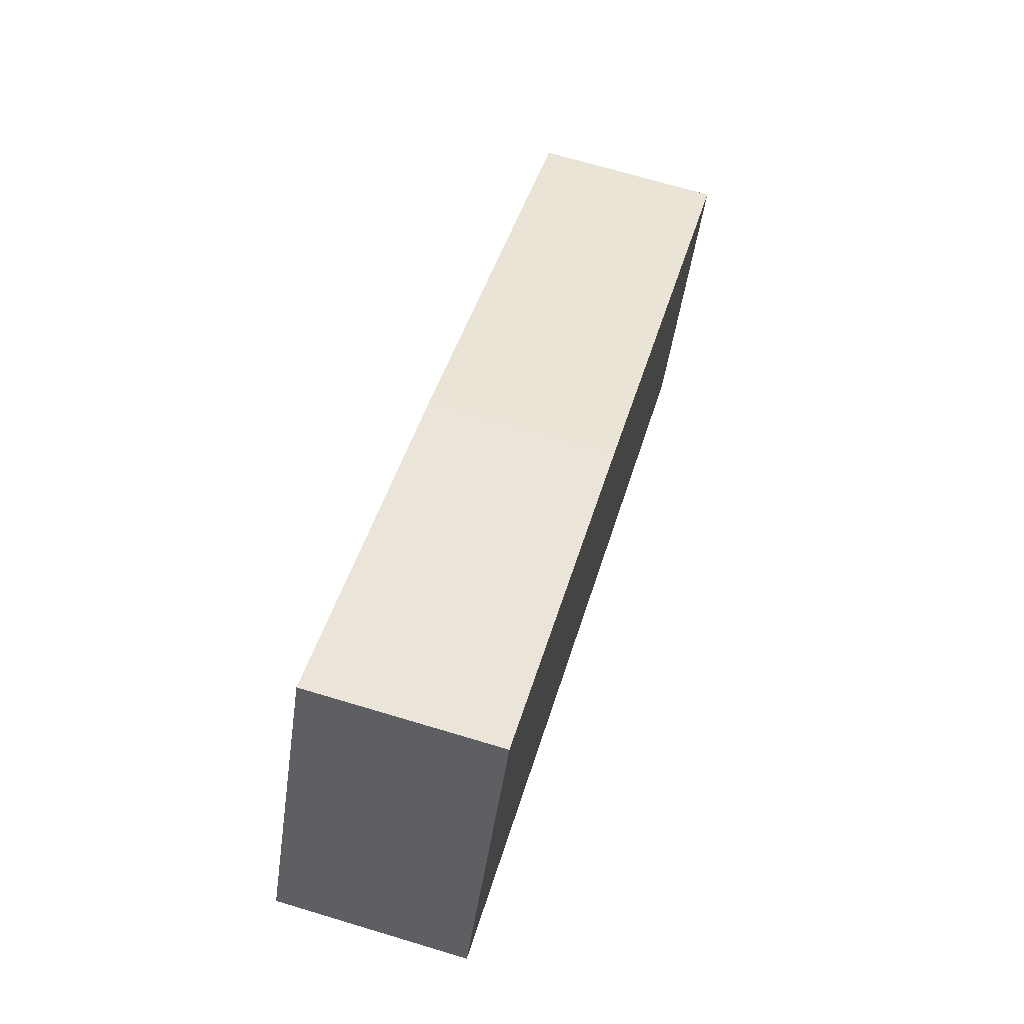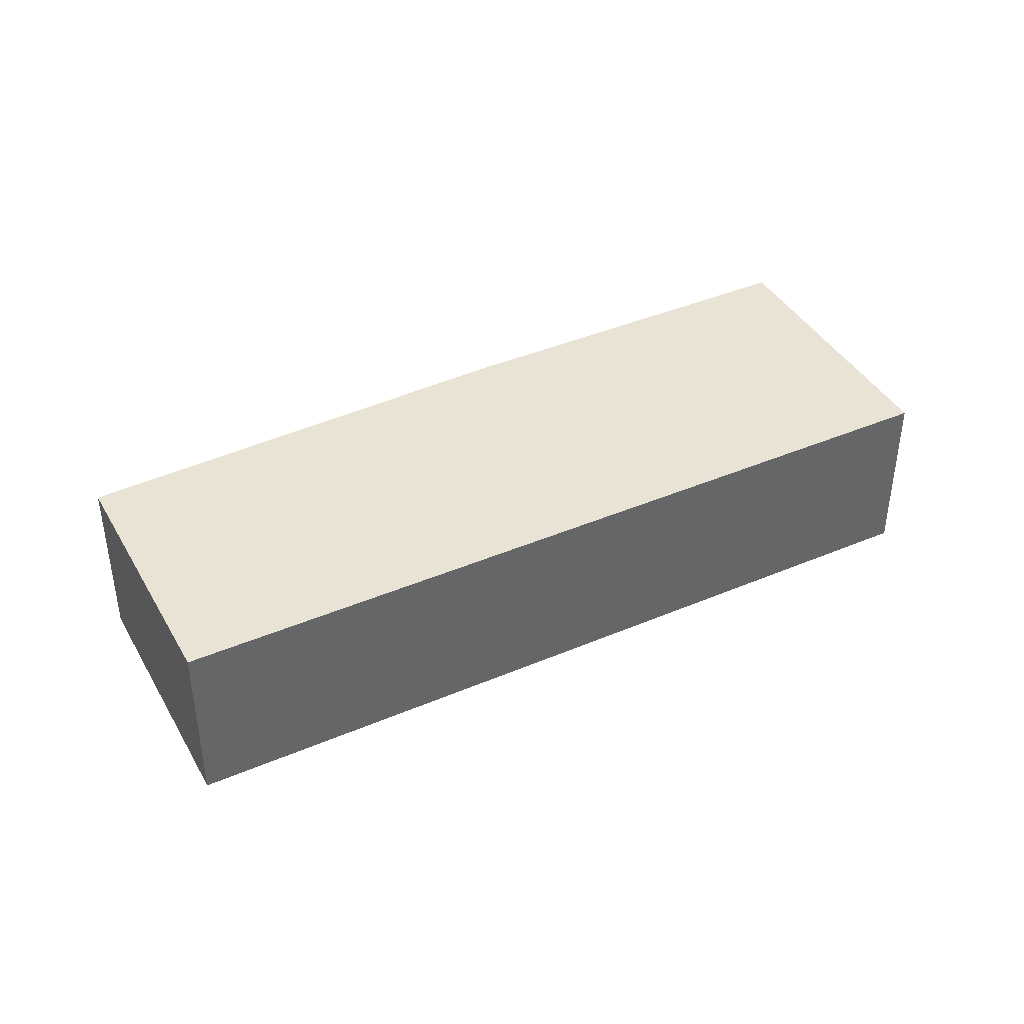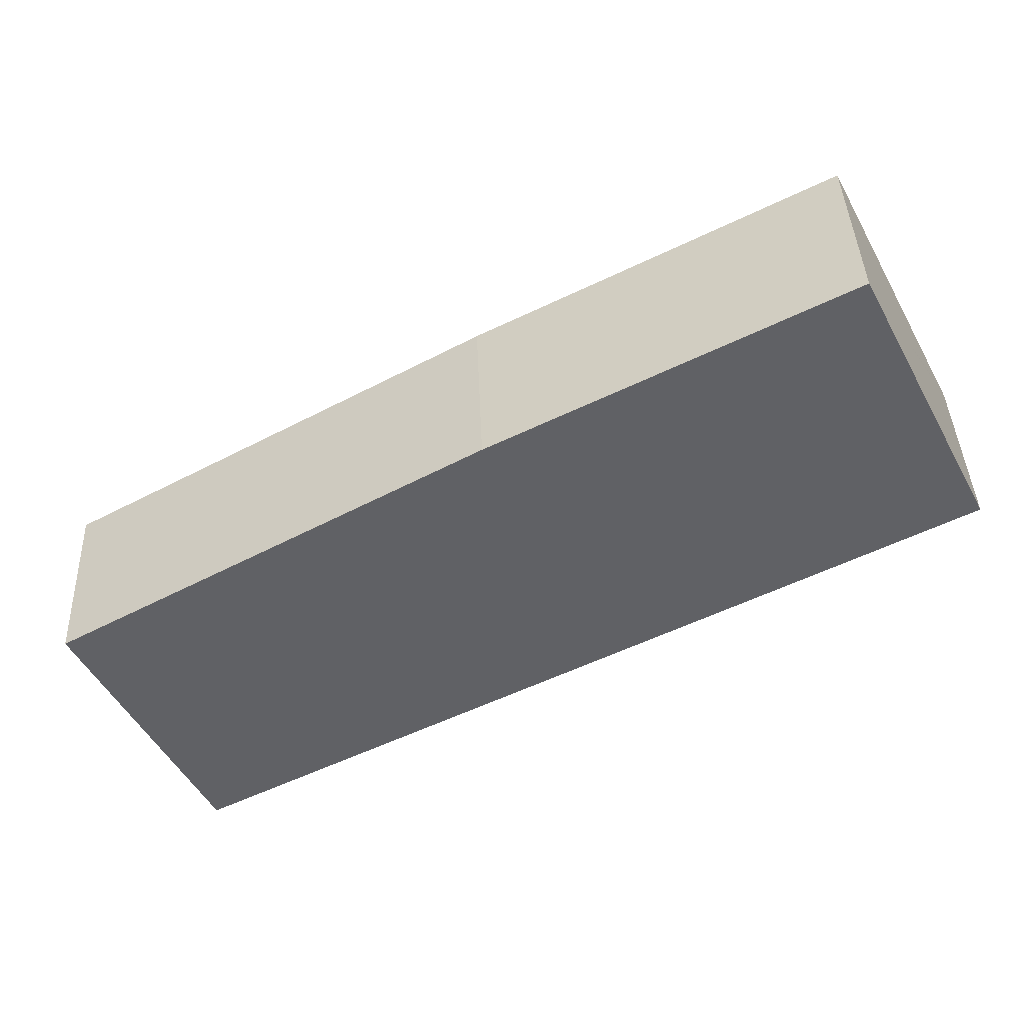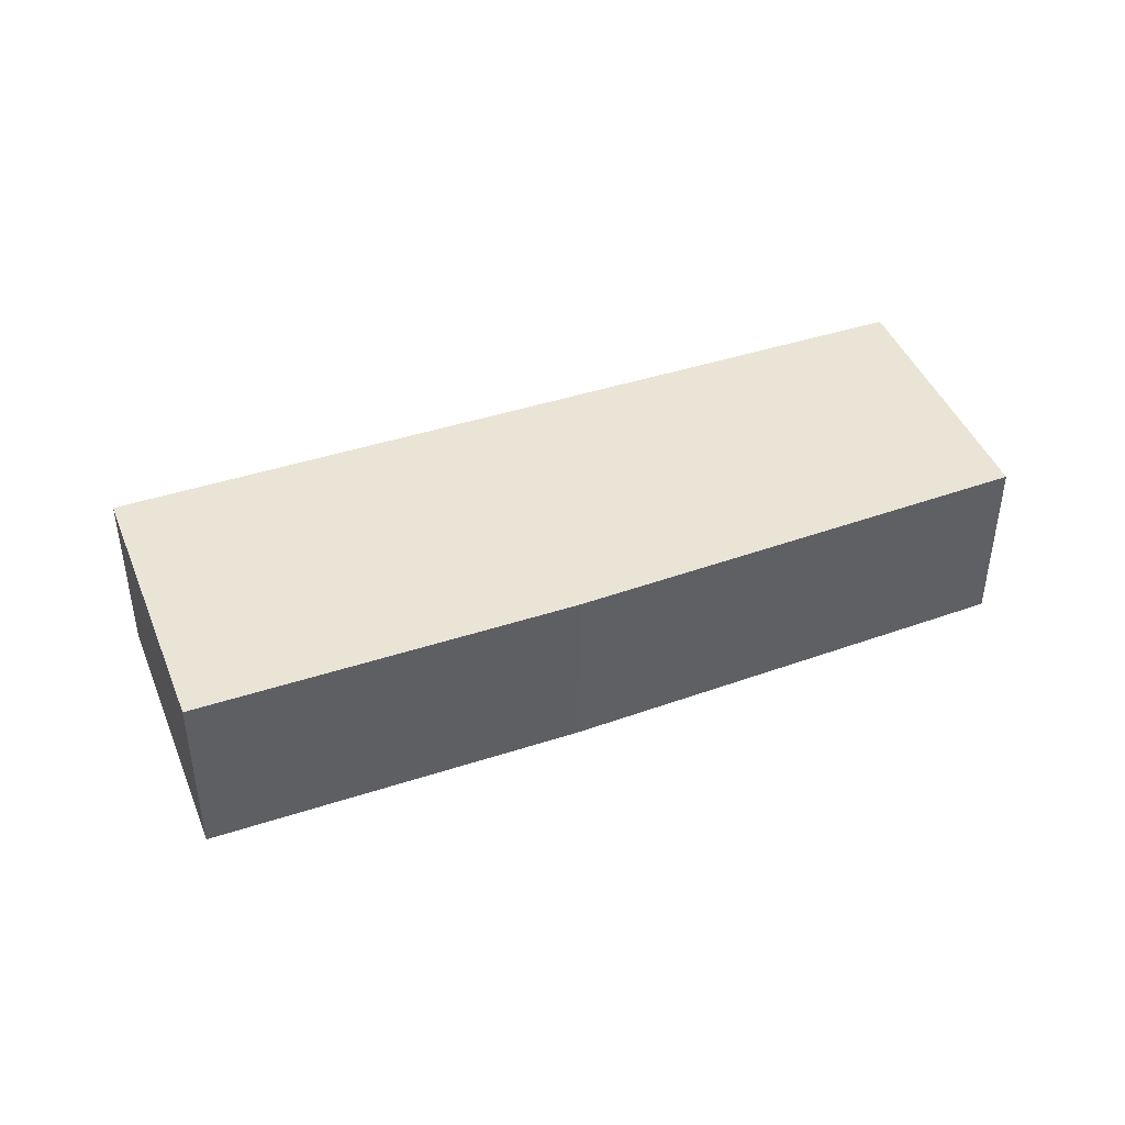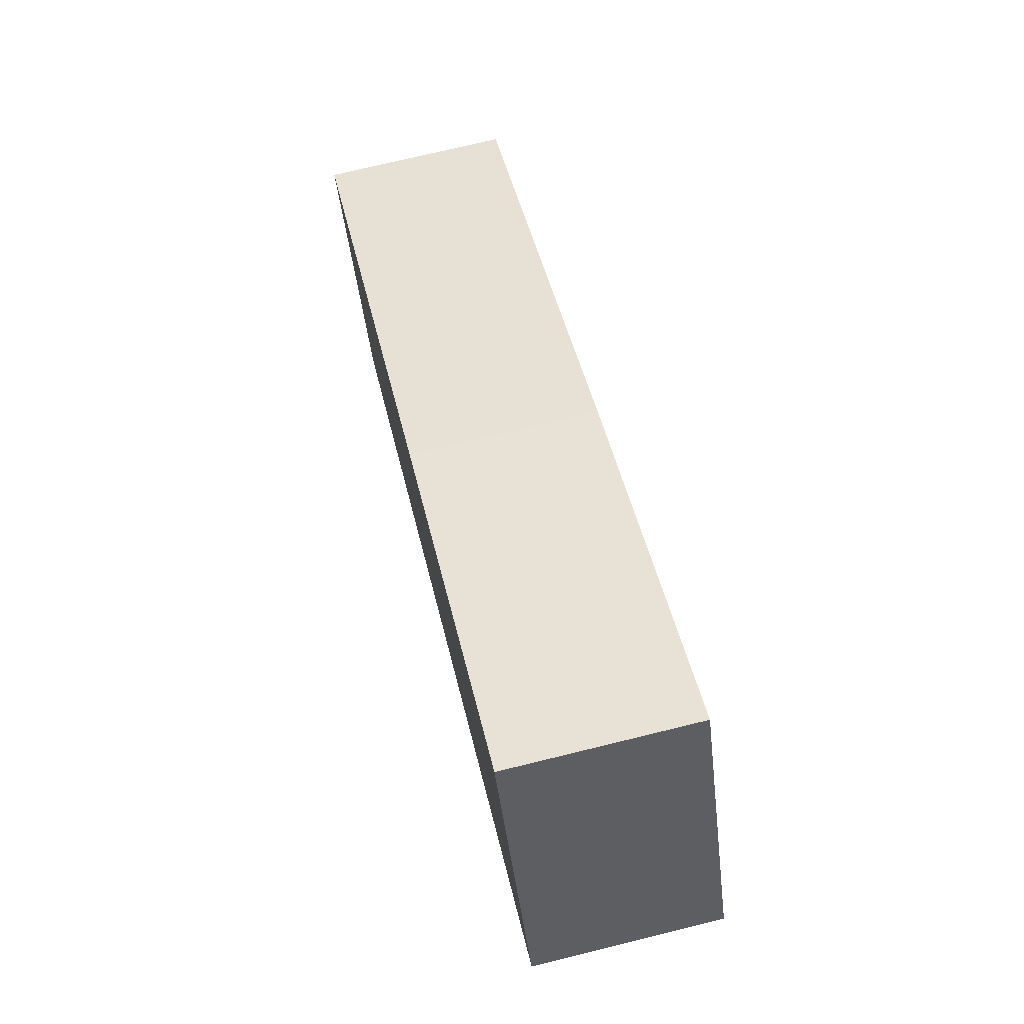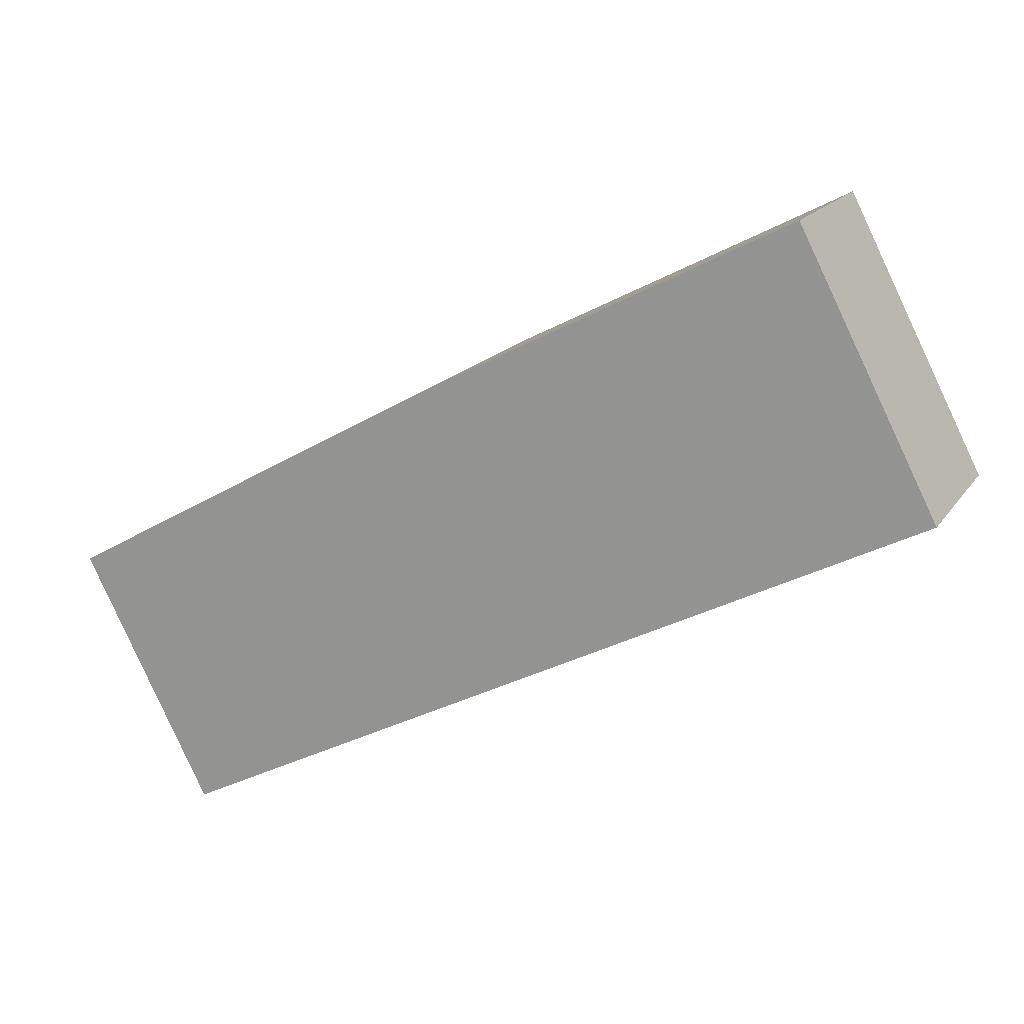
<metadata>
{"format":"obj","ext":"obj","renderer":"f3d","projection":"perspective","resolution":1024,"background":"white","views":[{"elev":70.1,"azim":-73.3,"up":"+Z"},{"elev":41.0,"azim":179.8,"up":"+Y"},{"elev":39.9,"azim":177.8,"up":"+Z"},{"elev":43.6,"azim":6.2,"up":"+Y"},{"elev":72.8,"azim":-103.8,"up":"+Z"},{"elev":17.0,"azim":-156.8,"up":"+Z"}]}
</metadata>
<code>
v  0.017 2.569 0.034
v  0.769 2.569 -0.395
v  0 2.569 1.573e-16
v  1.724 2.569 -0.886
v  10.79 2.569 -5.545
v  12.59 2.569 -2.041
v  0.769 2.569 1.495
v  1.909 2.569 3.712
v  6.735 2.569 1.231
v  0 0 0
v  0.769 2.419e-17 -0.395
v  1.724 5.425e-17 -0.886
v  10.79 3.395e-16 -5.545
v  0.017 -2.082e-18 0.034
v  0.769 -9.154e-17 1.495
v  1.909 -2.273e-16 3.712
v  6.735 -7.538e-17 1.231
v  12.59 1.25e-16 -2.041
g defaultobject
f 1 2 3
f 2 1 4
f 4 1 5
f 5 1 6
f 6 1 7
f 6 7 8
f 6 8 9
f 2 10 3
f 10 2 11
f 11 2 4
f 11 4 12
f 12 4 5
f 12 5 13
f 10 1 3
f 1 10 7
f 7 10 8
f 8 10 14
f 8 14 15
f 8 15 16
f 16 9 8
f 9 16 17
f 17 6 9
f 6 17 18
f 18 5 6
f 5 18 13
f 17 13 18
f 13 17 12
f 12 17 16
f 12 16 15
f 12 15 11
f 11 15 14
f 11 14 10

</code>
